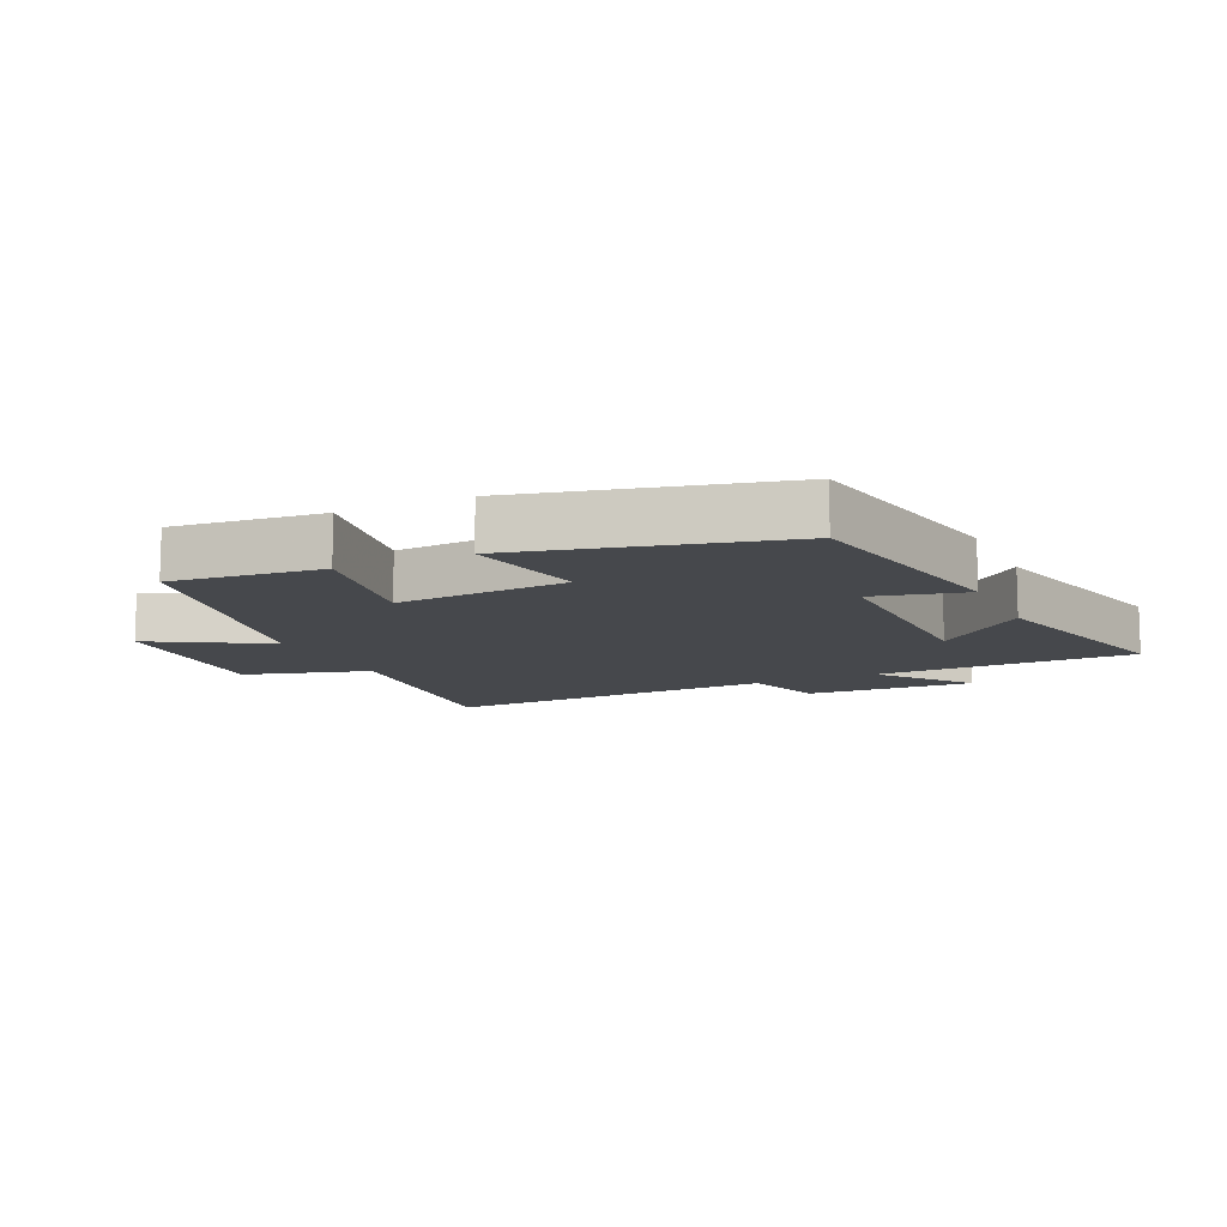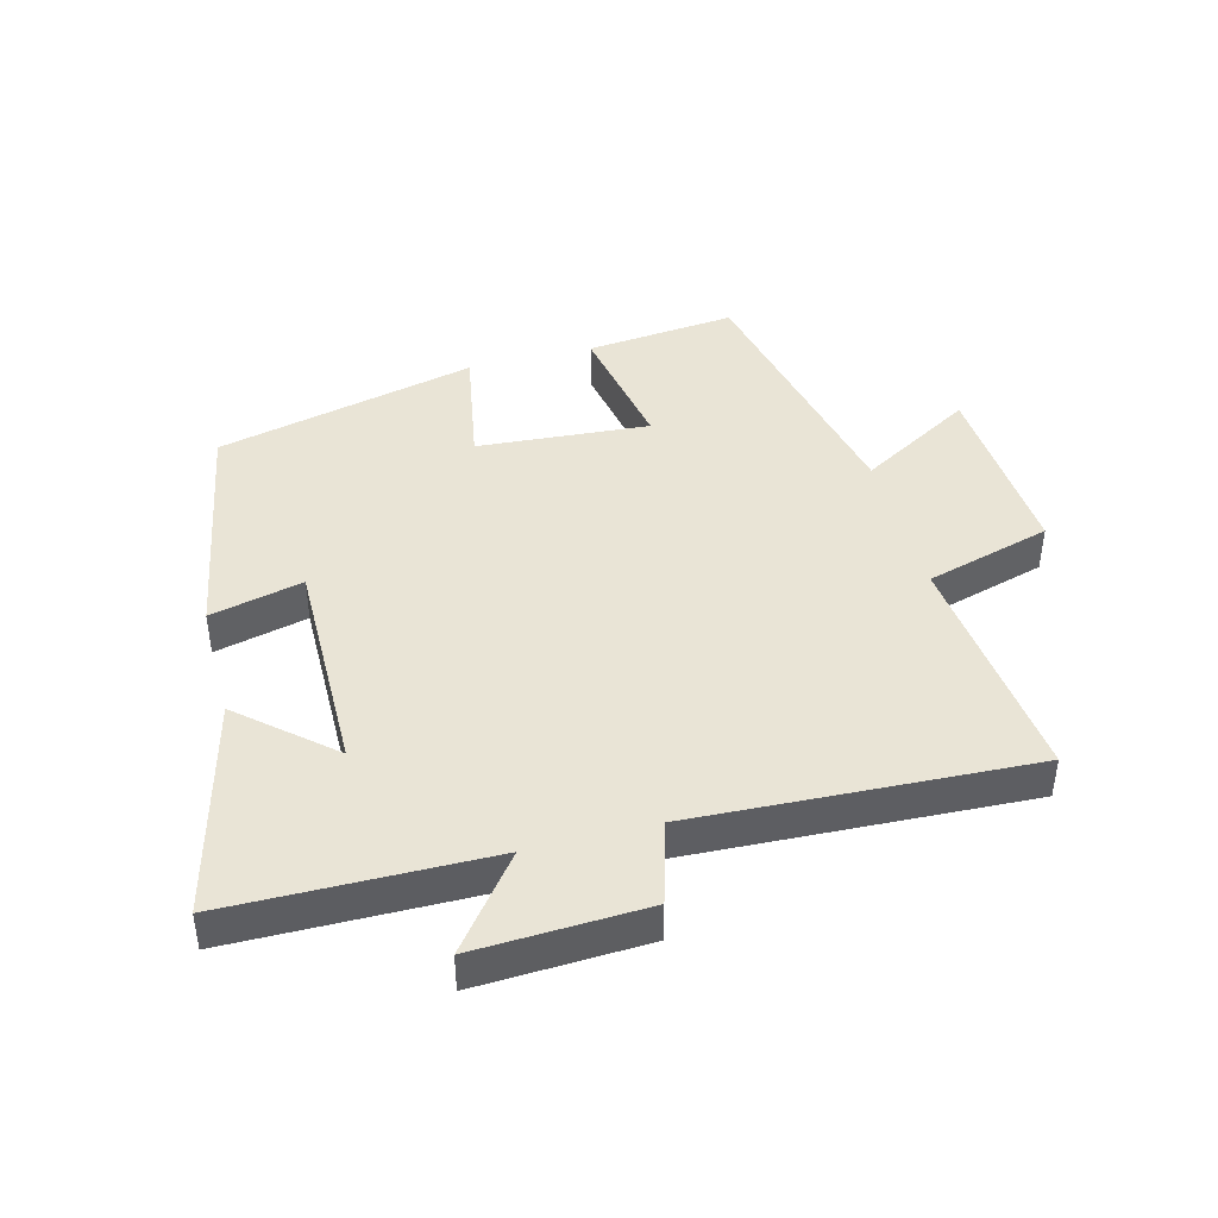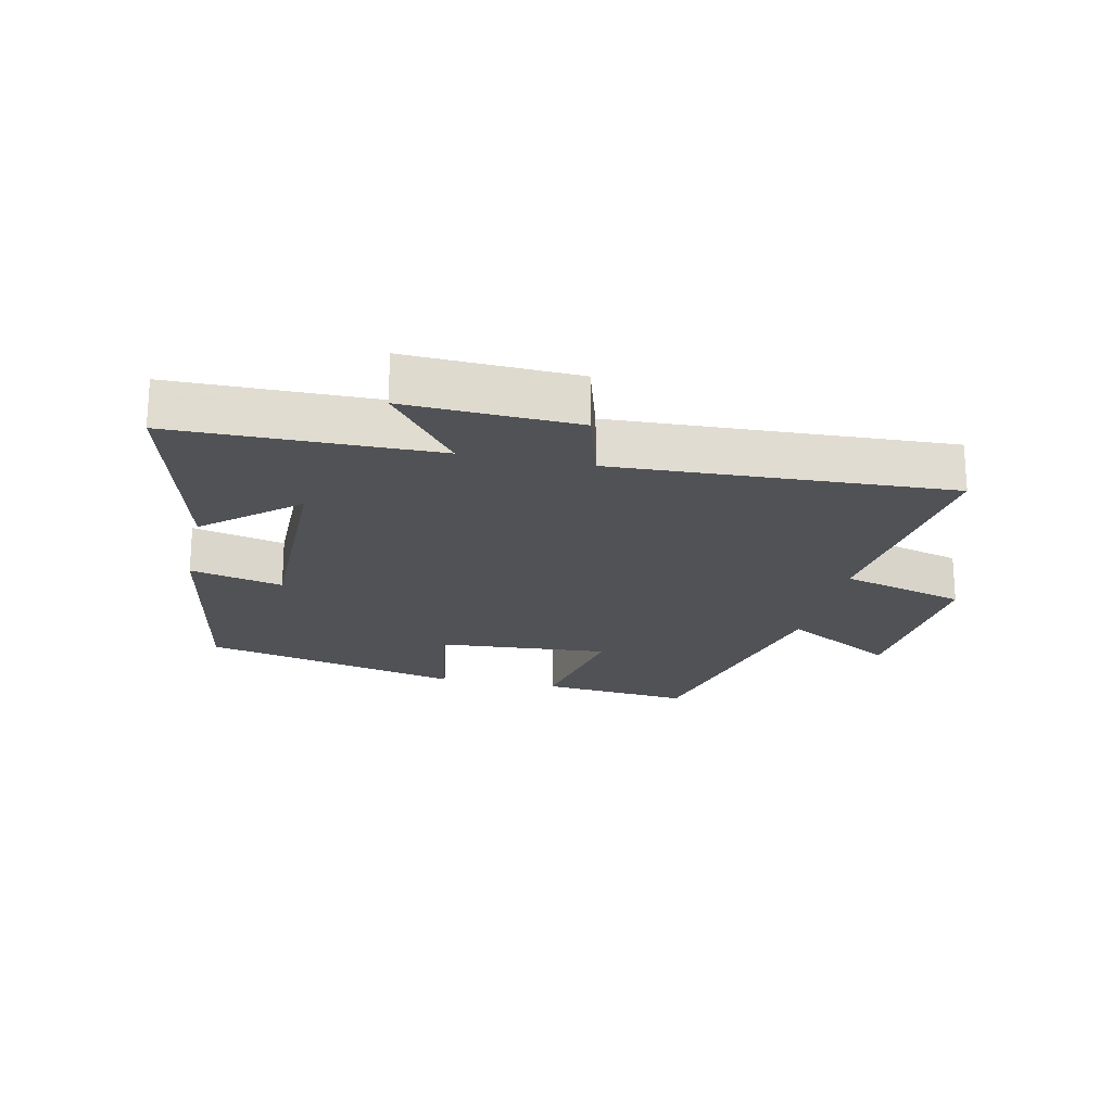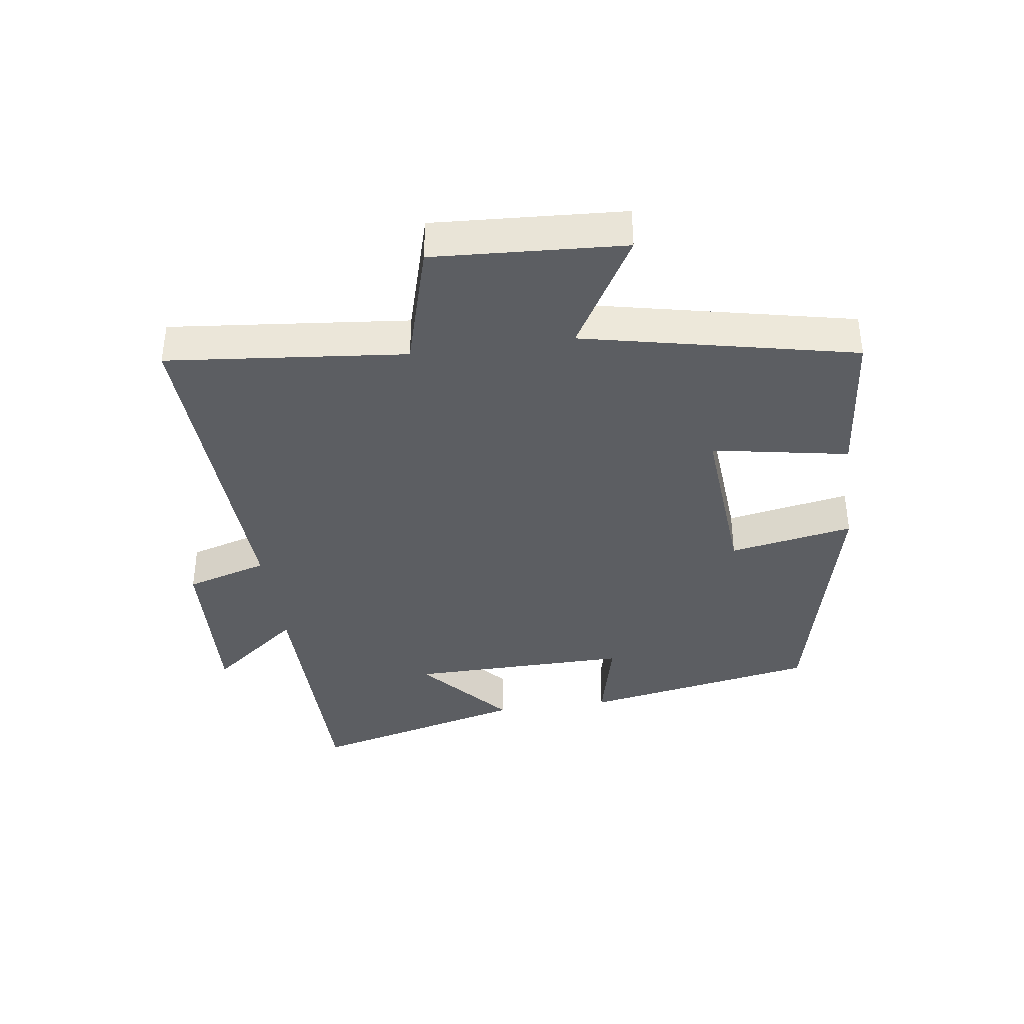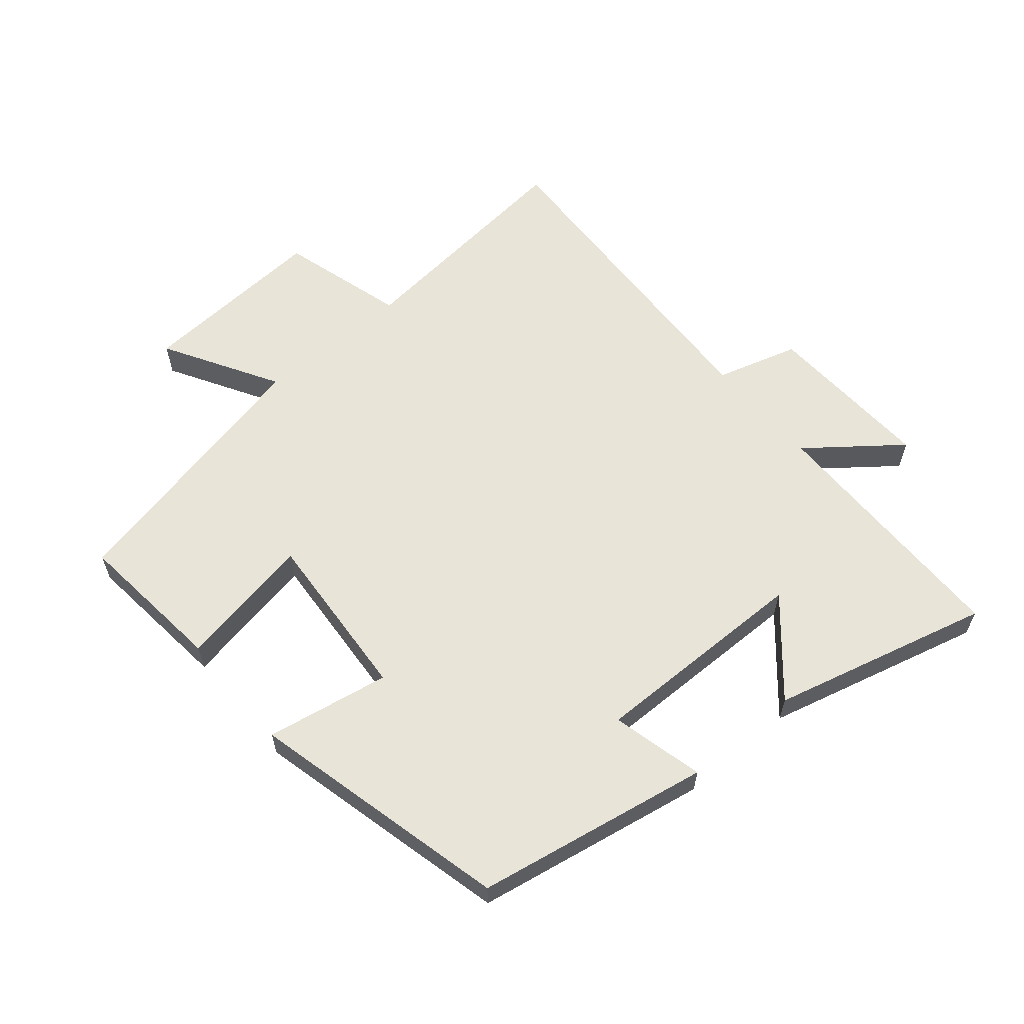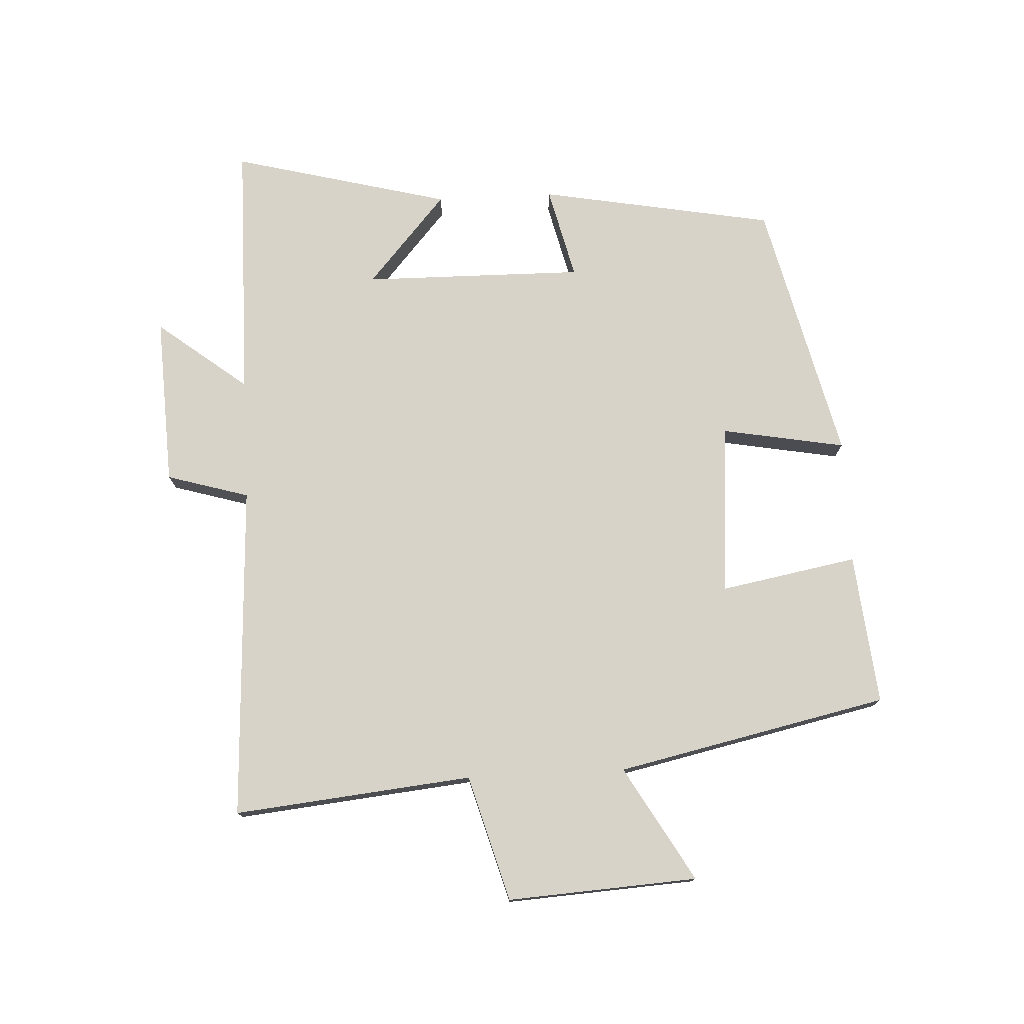
<metadata>
{"format":"obj","ext":"obj","renderer":"f3d","projection":"perspective","resolution":1024,"background":"white","views":[{"elev":-11.2,"azim":-155.1,"up":"+Y"},{"elev":42.7,"azim":-14.8,"up":"+Y"},{"elev":-20.6,"azim":-12.5,"up":"+Y"},{"elev":-38.2,"azim":98.0,"up":"+Y"},{"elev":60.5,"azim":-130.2,"up":"+Y"},{"elev":76.3,"azim":87.1,"up":"+Y"}]}
</metadata>
<code>
v -0.588 0.07 0.496
v -0.182 0.07 0.5
v -0.292 0.07 0.641
v -0.026 0.07 0.629
v 0.012 0.07 0.5
v 0.538 0.07 0.525
v 0.5 0.07 0.151
v 0.697 0.07 0.095
v 0.679 0.07 -0.203
v 0.5 0.07 -0.099
v 0.408 0.07 -0.524
v 0.172 0.07 -0.5
v 0.211 0.07 -0.286
v -0.059 0.07 -0.306
v -0.024 0.07 -0.5
v -0.433 0.07 -0.402
v -0.5 0.07 -0.034
v -0.355 0.07 -0.069
v -0.359 0.07 0.277
v -0.5 0.07 0.154
v -0.588 0 0.496
v -0.182 0 0.5
v -0.292 0 0.641
v -0.026 0 0.629
v 0.012 0 0.5
v 0.538 0 0.525
v 0.5 0 0.151
v 0.697 0 0.095
v 0.679 0 -0.203
v 0.5 0 -0.099
v 0.408 0 -0.524
v 0.172 0 -0.5
v 0.211 0 -0.286
v -0.059 0 -0.306
v -0.024 0 -0.5
v -0.433 0 -0.402
v -0.5 0 -0.034
v -0.355 0 -0.069
v -0.359 0 0.277
v -0.5 0 0.154
f 19 20 1 2
f 18 19 2
f 15 16 17 18
f 14 15 18
f 13 14 18 2
f 10 11 12 13
f 10 13 2
f 7 8 9 10
f 7 10 2 3
f 5 6 7
f 5 7 3
f 3 4 5
f 22 21 40 39
f 22 39 38
f 38 37 36 35
f 38 35 34
f 22 38 34 33
f 33 32 31 30
f 22 33 30
f 30 29 28 27
f 23 22 30 27
f 27 26 25
f 23 27 25
f 25 24 23
f 1 21 22 2
f 2 22 23 3
f 3 23 24 4
f 4 24 25 5
f 5 25 26 6
f 6 26 27 7
f 7 27 28 8
f 8 28 29 9
f 9 29 30 10
f 10 30 31 11
f 11 31 32 12
f 12 32 33 13
f 13 33 34 14
f 14 34 35 15
f 15 35 36 16
f 16 36 37 17
f 17 37 38 18
f 18 38 39 19
f 19 39 40 20
f 20 40 21 1

</code>
